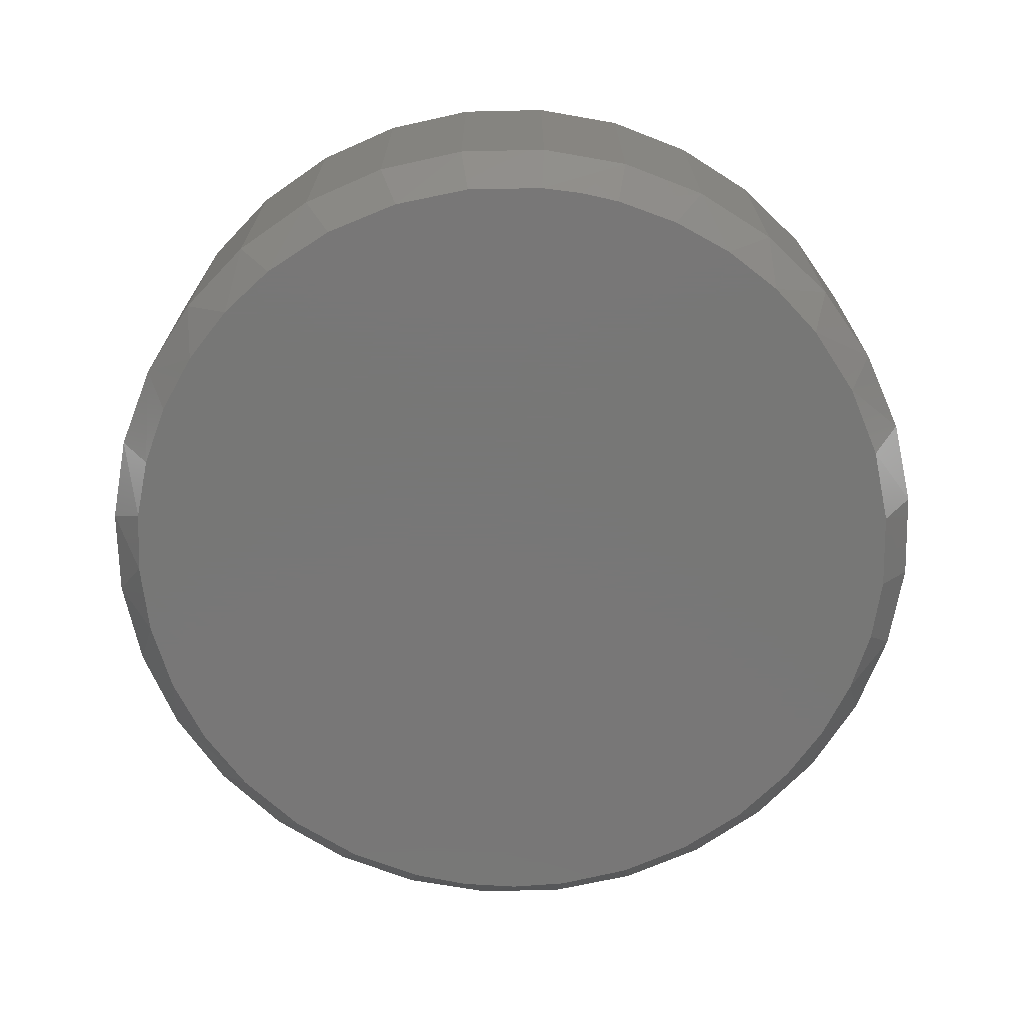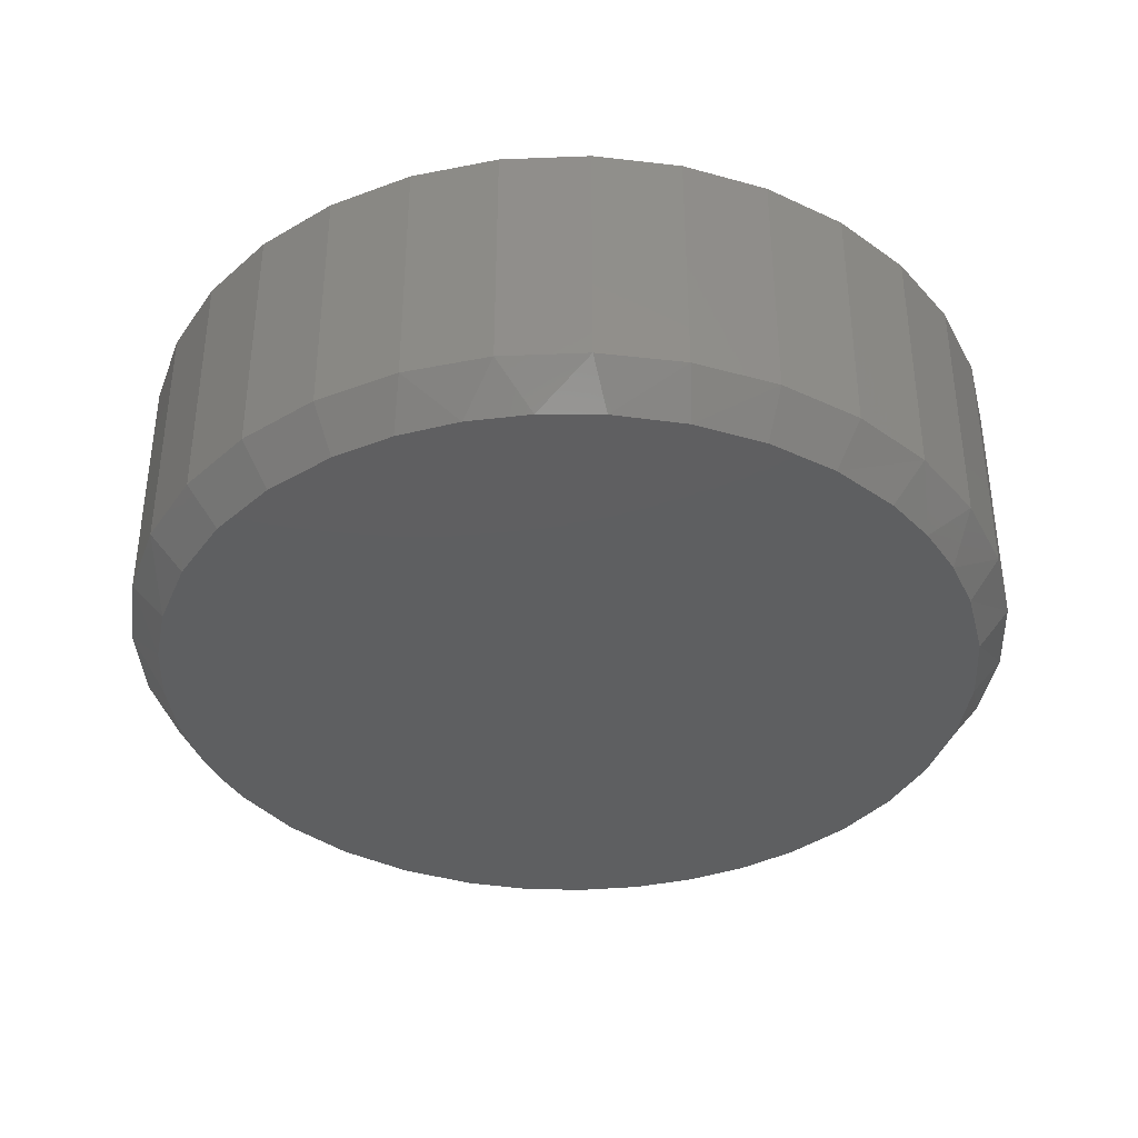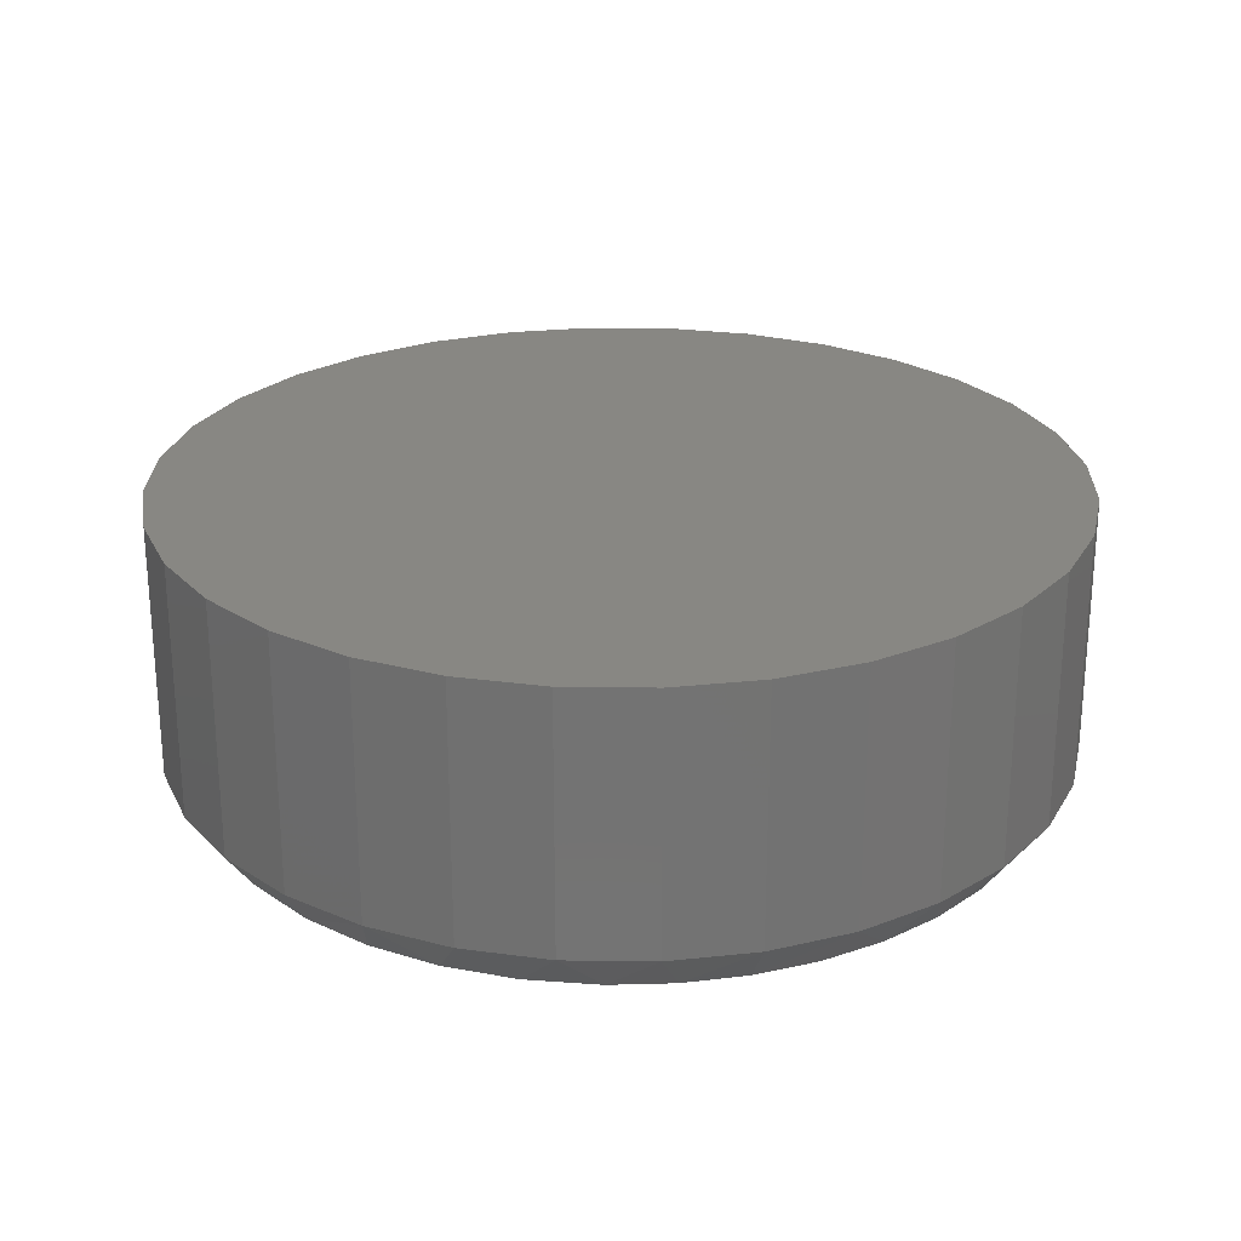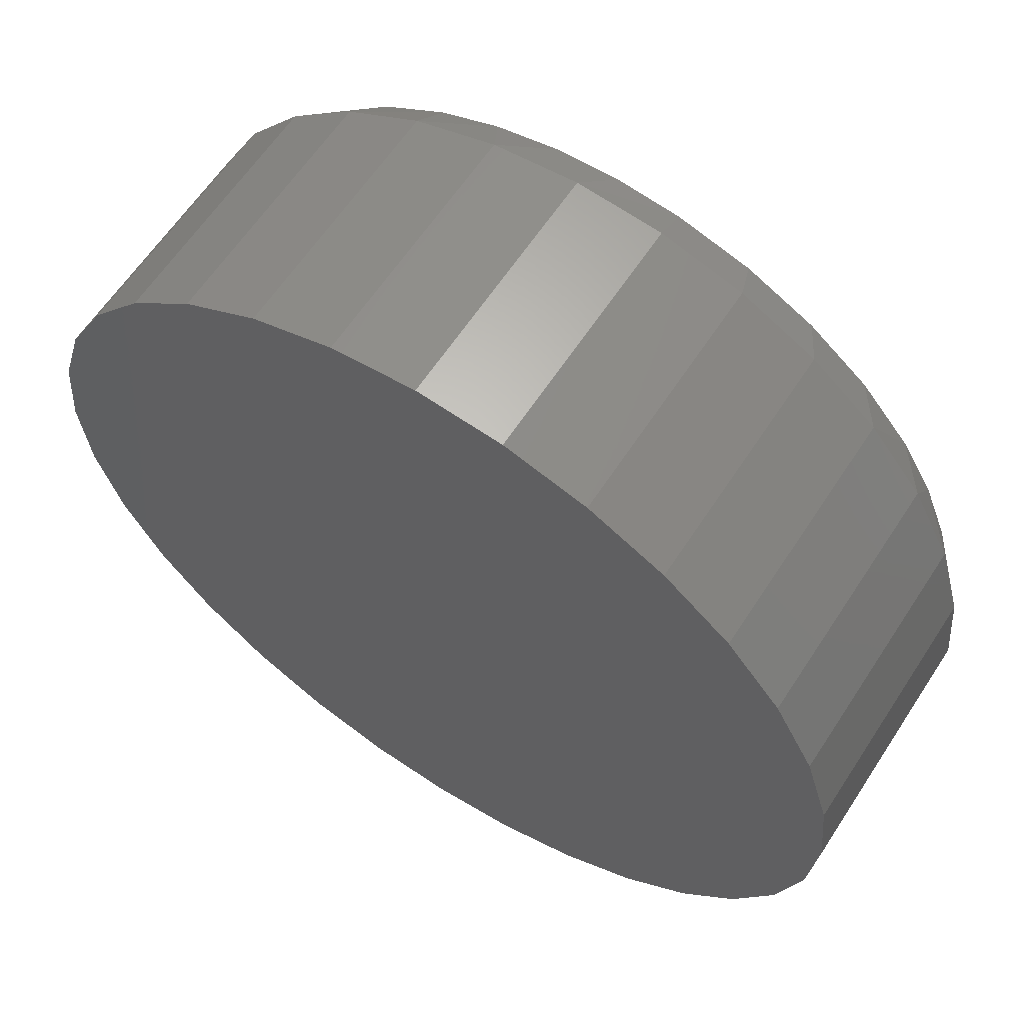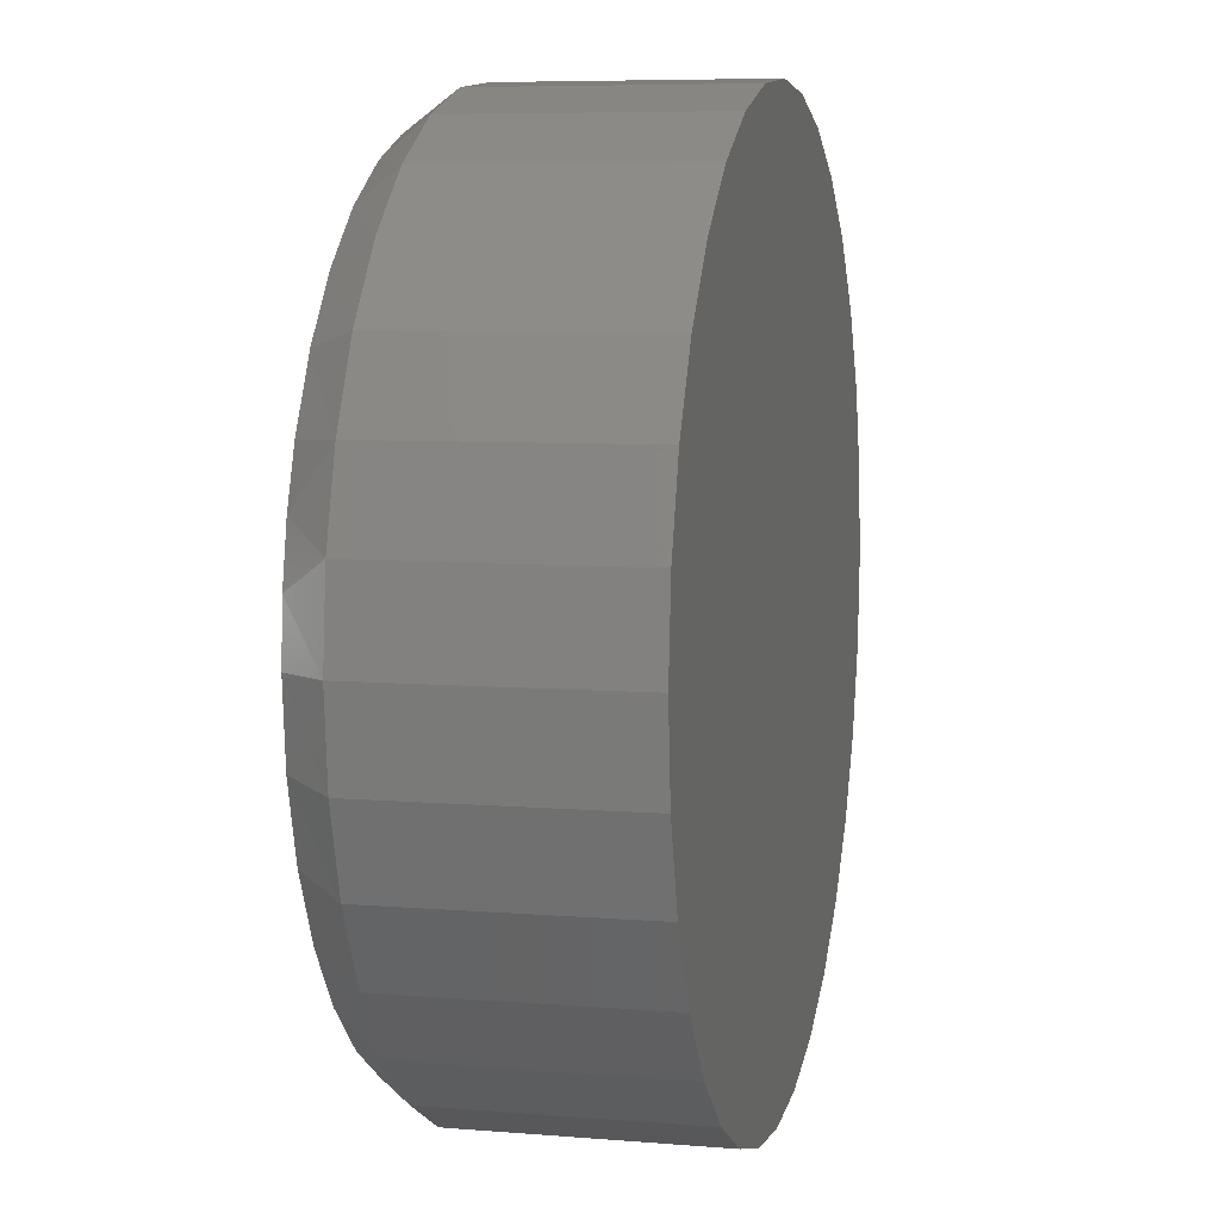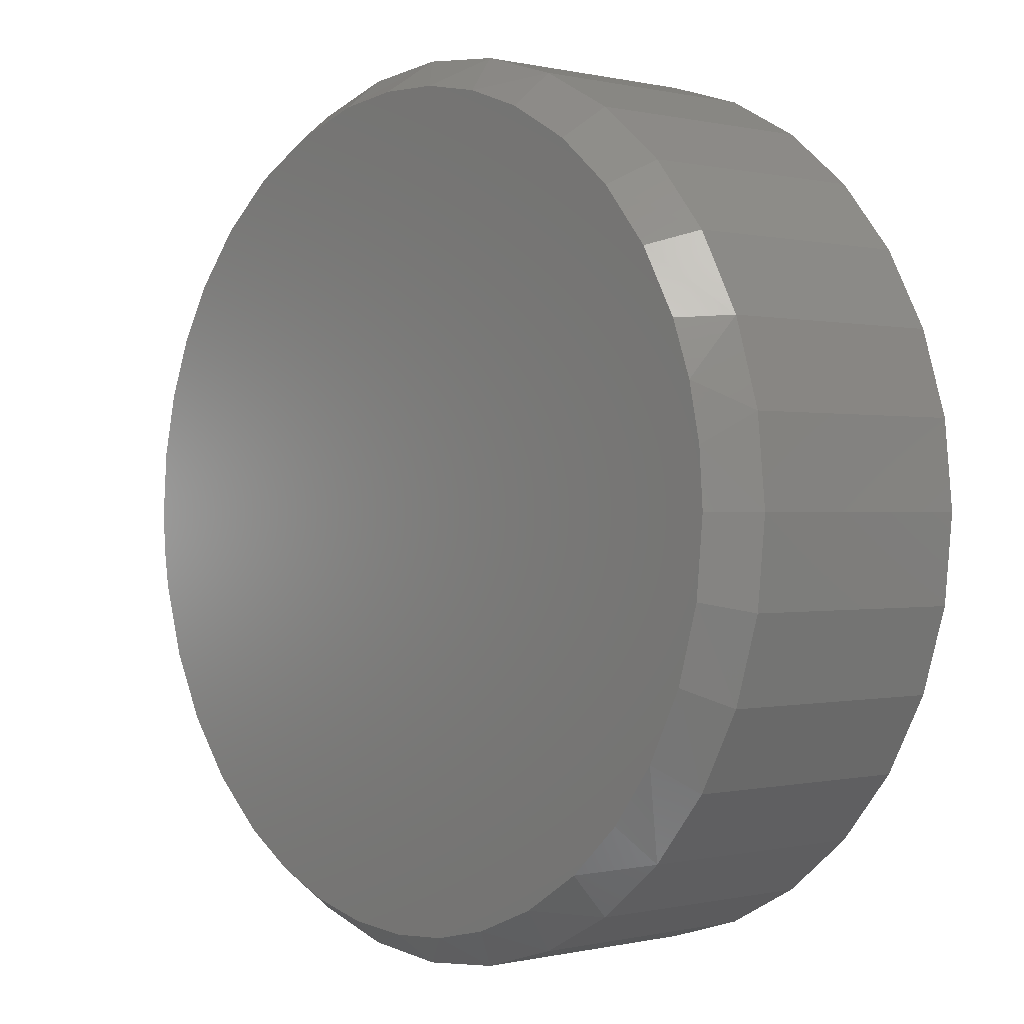
<metadata>
{"format":"stl","ext":"stl","renderer":"f3d","projection":"perspective","resolution":1024,"background":"white","views":[{"elev":-70.0,"azim":74.4,"up":"+Z"},{"elev":-37.8,"azim":-160.2,"up":"+Z"},{"elev":24.9,"azim":-15.6,"up":"+Z"},{"elev":61.8,"azim":33.0,"up":"+Y"},{"elev":7.1,"azim":-76.6,"up":"+Y"},{"elev":0.0,"azim":-131.4,"up":"+Y"}]}
</metadata>
<code>
# stl→obj: 102 verts, 200 faces
v 0.2326 0.5569 0
v -0.2414 0.5463 0
v -0.1534 0.5784 0
v 0.03213 0.6 0
v 0.1252 0.5889 0
v -0.06148 0.5965 0
v 0.5968 -0.1173 0
v -0.582 -0.1121 0
v 0.6055 -0.05891 0
v -0.5926 2.801e-07 0
v 0.6084 -9.021e-17 0
v -0.5868 0.08338 0
v 0.601 0.09364 0
v -0.5694 0.1651 0
v 0.5792 0.185 0
v -0.5409 0.2437 0
v 0.5433 0.2718 0
v -0.488 0.3386 0
v 0.4944 0.352 0
v -0.4189 0.4224 0
v 0.4205 0.4363 0
v -0.3358 0.4924 0
v 0.3322 0.5054 0
v 0.007895 -0.6005 0
v -0.08303 -0.5936 0
v 0.1015 -0.5931 0
v -0.1719 -0.573 0
v 0.1929 -0.5713 0
v -0.2693 -0.5327 0
v 0.2797 -0.5355 0
v -0.3583 -0.4759 0
v 0.3599 -0.4865 0
v -0.4359 -0.4045 0
v 0.4442 -0.4126 0
v -0.4998 -0.3206 0
v 0.5133 -0.3243 0
v -0.5508 -0.2202 0
v 0.5648 -0.2247 0
v 0.6553 -1.586e-16 0.0625
v 0.6553 0 0.4297
v 0.6428 -0.1263 0.0625
v 0.6428 -0.1263 0.4297
v 0.606 -0.2477 0.0625
v 0.606 -0.2477 0.4297
v 0.5462 -0.3597 0.0625
v 0.5462 -0.3597 0.4297
v 0.4657 -0.4578 0.0625
v 0.4657 -0.4578 0.4297
v 0.3676 -0.5383 0.0625
v 0.3676 -0.5383 0.4297
v 0.2556 -0.5981 0.0625
v 0.2556 -0.5981 0.4297
v 0.1342 -0.6349 0.0625
v 0.1342 -0.6349 0.4297
v 0.007895 -0.6474 0.0625
v 0.007895 -0.6474 0.4297
v -0.1184 -0.6349 0.0625
v -0.1184 -0.6349 0.4297
v -0.2398 -0.5981 0.0625
v -0.2398 -0.5981 0.4297
v -0.3518 -0.5383 0.0625
v -0.3518 -0.5383 0.4297
v -0.4499 -0.4578 0.0625
v -0.4499 -0.4578 0.4297
v -0.5304 -0.3597 0.0625
v -0.5304 -0.3597 0.4297
v -0.5902 -0.2477 0.0625
v -0.5902 -0.2477 0.4297
v -0.627 -0.1263 0.0625
v -0.627 -0.1263 0.4297
v -0.6395 7.928e-17 0.0625
v -0.6395 7.928e-17 0.4297
v -0.627 0.1263 0.0625
v -0.627 0.1263 0.4297
v -0.5902 0.2477 0.0625
v -0.5902 0.2477 0.4297
v -0.5304 0.3597 0.0625
v -0.5304 0.3597 0.4297
v -0.4499 0.4578 0.0625
v -0.4499 0.4578 0.4297
v -0.3518 0.5383 0.0625
v -0.3518 0.5383 0.4297
v -0.2398 0.5981 0.0625
v -0.2398 0.5981 0.4297
v -0.1184 0.6349 0.0625
v -0.1184 0.6349 0.4297
v 0.007895 0.6474 0.0625
v 0.007895 0.6474 0.4297
v 0.1342 0.6349 0.0625
v 0.1342 0.6349 0.4297
v 0.2556 0.5981 0.0625
v 0.2556 0.5981 0.4297
v 0.3676 0.5383 0.0625
v 0.3676 0.5383 0.4297
v 0.4657 0.4578 0.0625
v 0.4657 0.4578 0.4297
v 0.5462 0.3597 0.0625
v 0.5462 0.3597 0.4297
v 0.606 0.2477 0.0625
v 0.606 0.2477 0.4297
v 0.6428 0.1263 0.0625
v 0.6428 0.1263 0.4297
f 1 2 3
f 4 5 6
f 6 5 1
f 6 1 3
f 7 8 9
f 9 8 10
f 9 10 11
f 11 10 12
f 11 12 13
f 13 12 14
f 13 14 15
f 15 14 16
f 15 16 17
f 17 16 18
f 17 18 19
f 19 18 20
f 19 20 21
f 21 20 22
f 21 22 23
f 23 22 2
f 23 2 1
f 24 25 26
f 26 25 27
f 26 27 28
f 28 27 29
f 28 29 30
f 30 29 31
f 30 31 32
f 32 31 33
f 32 33 34
f 34 33 35
f 34 35 36
f 36 35 37
f 36 37 38
f 38 37 8
f 38 8 7
f 39 40 41
f 41 40 42
f 41 42 43
f 43 42 44
f 43 44 45
f 45 44 46
f 45 46 47
f 47 46 48
f 47 48 49
f 49 48 50
f 49 50 51
f 51 50 52
f 51 52 53
f 53 52 54
f 53 54 55
f 55 54 56
f 55 56 57
f 57 56 58
f 57 58 59
f 59 58 60
f 59 60 61
f 61 60 62
f 61 62 63
f 63 62 64
f 63 64 65
f 65 64 66
f 65 66 67
f 67 66 68
f 67 68 69
f 69 68 70
f 69 70 71
f 71 70 72
f 71 72 73
f 73 72 74
f 73 74 75
f 75 74 76
f 75 76 77
f 77 76 78
f 77 78 79
f 79 78 80
f 79 80 81
f 81 80 82
f 81 82 83
f 83 82 84
f 83 84 85
f 85 84 86
f 85 86 87
f 87 86 88
f 87 88 89
f 89 88 90
f 89 90 91
f 91 90 92
f 91 92 93
f 93 92 94
f 93 94 95
f 95 94 96
f 95 96 97
f 97 96 98
f 97 98 99
f 99 98 100
f 99 100 101
f 101 100 102
f 101 102 39
f 39 102 40
f 15 99 101
f 85 87 6
f 73 75 14
f 39 11 101
f 101 11 13
f 101 13 15
f 10 71 12
f 12 71 73
f 12 73 14
f 1 91 23
f 23 91 93
f 23 93 21
f 21 93 95
f 21 95 19
f 19 95 97
f 19 97 17
f 17 97 99
f 17 99 15
f 91 1 89
f 89 1 5
f 89 5 87
f 87 5 4
f 87 4 6
f 20 79 22
f 22 79 81
f 22 81 2
f 2 81 83
f 2 83 3
f 3 83 85
f 3 85 6
f 79 20 77
f 77 20 18
f 77 18 75
f 75 18 16
f 75 16 14
f 29 59 61
f 29 61 31
f 61 63 31
f 27 57 59
f 27 59 29
f 51 53 28
f 28 53 26
f 39 41 7
f 39 7 9
f 39 9 11
f 71 10 69
f 69 10 8
f 69 8 67
f 67 8 37
f 67 37 65
f 65 37 35
f 65 35 63
f 63 35 33
f 63 33 31
f 26 53 24
f 24 53 55
f 24 55 25
f 25 55 57
f 25 57 27
f 7 41 38
f 38 41 43
f 38 43 36
f 36 43 45
f 36 45 34
f 34 45 47
f 34 47 32
f 32 47 49
f 32 49 30
f 30 49 51
f 30 51 28
f 86 90 88
f 90 86 92
f 92 86 84
f 92 84 94
f 94 84 82
f 94 82 96
f 96 82 80
f 96 80 98
f 98 80 78
f 98 78 100
f 100 78 76
f 100 76 102
f 102 76 74
f 102 74 40
f 40 74 72
f 40 72 42
f 42 72 70
f 42 70 44
f 44 70 68
f 44 68 46
f 46 68 66
f 46 66 48
f 48 66 64
f 48 64 50
f 50 64 62
f 50 62 52
f 52 62 60
f 52 60 54
f 54 60 58
f 54 58 56

</code>
